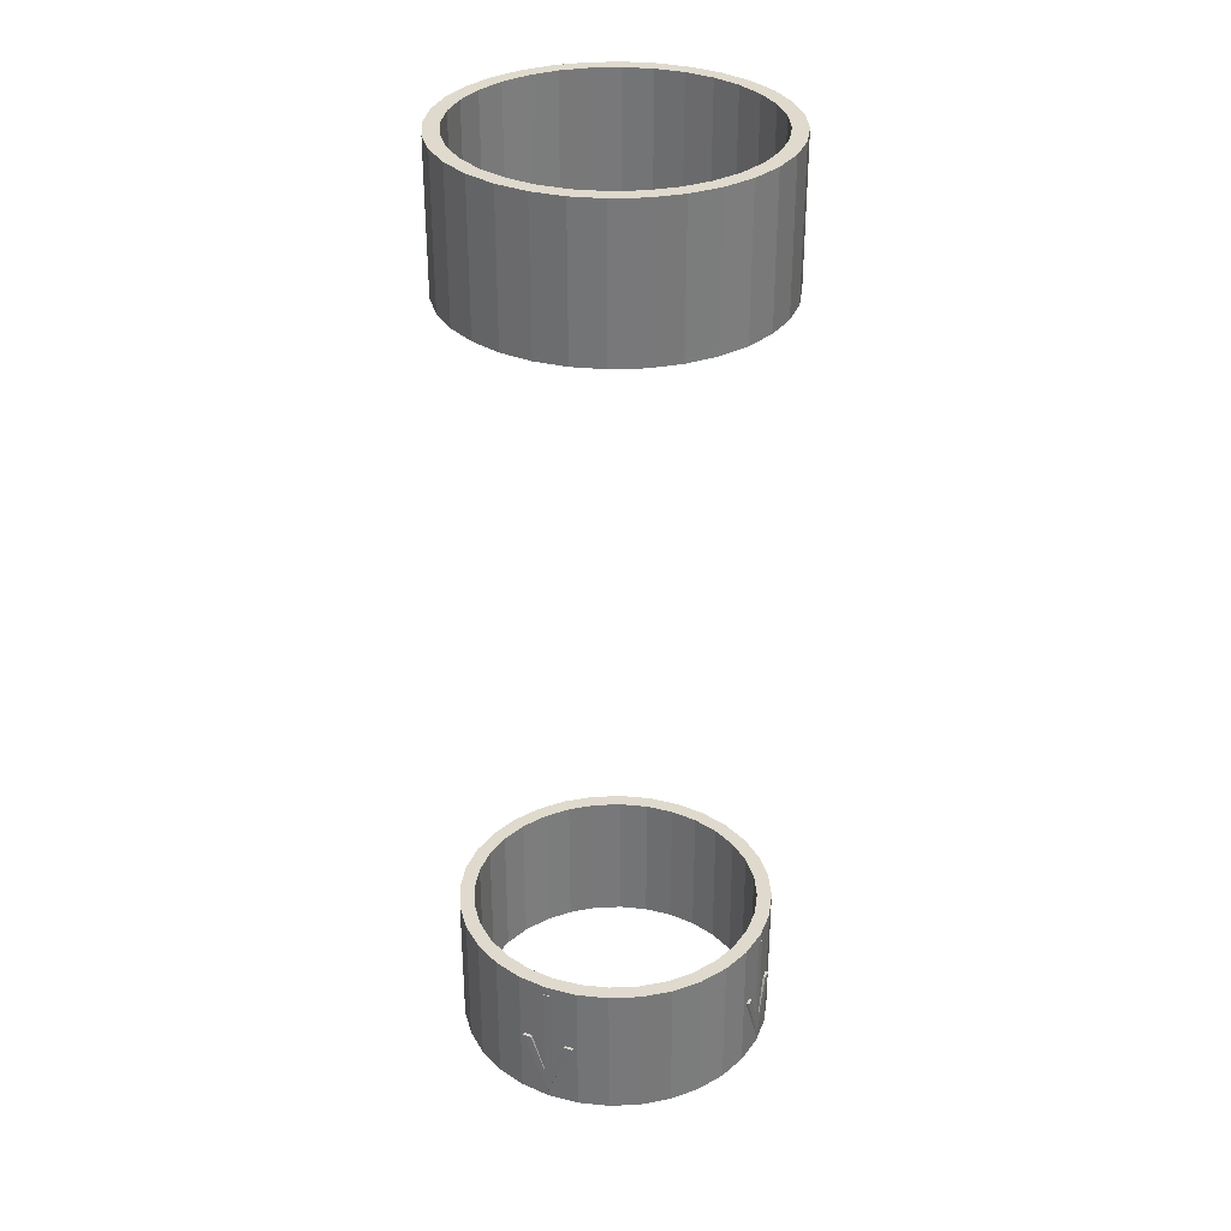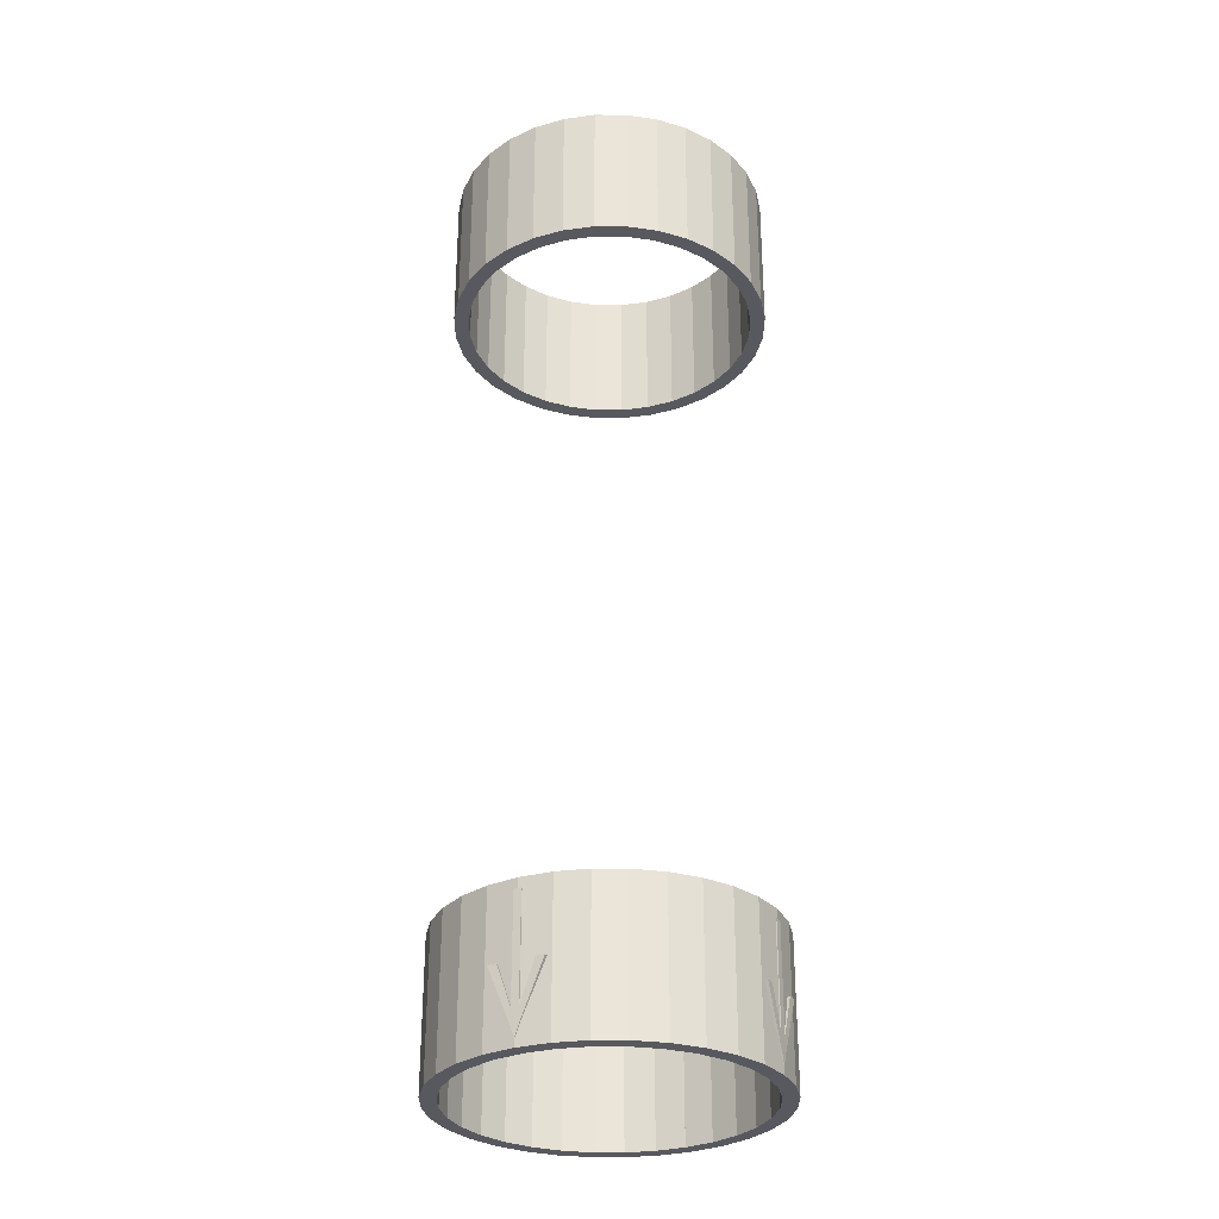
<metadata>
{"format":"obj","ext":"obj","renderer":"f3d","projection":"perspective","resolution":1024,"background":"white","views":[{"elev":32.7,"azim":114.8,"up":"+Z"},{"elev":-30.3,"azim":117.8,"up":"+Z"}]}
</metadata>
<code>
o Cylinder.005
v 0.02948 0.1482 0.5
v 0 0.1511 0.5
v 0 0.1511 0.3498
v 0.02948 0.1482 0.3498
v 0.1386 0.09259 -0.5
v 0.1256 0.08395 -0.5
v 0.1068 0.1068 -0.5
v 0.1178 0.1178 -0.5
v 0.05782 0.1396 0.5
v 0.05782 0.1396 0.3498
v 0.08395 0.1256 -0.5
v 0.09259 0.1386 -0.5
v 0.08395 0.1256 0.5
v 0.08395 0.1256 0.3498
v 0.03251 0.1634 -0.5
v 0.02948 0.1482 -0.5
v 0 0.1511 -0.5
v 0 0.1666 -0.5
v 0.154 0.06377 -0.5
v 0.1396 0.05782 -0.5
v 0.1068 0.1068 0.5
v 0.1068 0.1068 0.3498
v 0.1256 0.08395 0.5
v 0.1256 0.08395 0.3498
v 0.1634 0.03251 -0.5
v 0.1482 0.02948 -0.5
v 0.06377 0.154 -0.5
v 0.05782 0.1396 -0.5
v 0.1396 0.05782 0.5
v 0.1396 0.05782 0.3498
v 0.1482 0.02948 0.5
v 0.1482 0.02948 0.3498
v 0.1666 0 -0.5
v 0.1511 0 -0.5
v 0.1511 -0 0.5
v 0.1511 -0 0.3498
v 0 0.1666 -0.3498
v 0.03251 0.1634 -0.3498
v 0.1634 0.03251 0.5
v 0.1666 -0 0.5
v 0.1666 -0 0.3498
v 0.1634 0.03251 0.3498
v 0.06377 0.154 -0.3498
v 0.154 0.06377 0.5
v 0.154 0.06377 0.3498
v 0.09259 0.1386 -0.3498
v 0.1386 0.09259 0.5
v 0.1386 0.09259 0.3498
v 0.1178 0.1178 -0.3498
v 0.1178 0.1178 0.5
v 0.1178 0.1178 0.3498
v 0.1386 0.09259 -0.3498
v 0.09259 0.1386 0.5
v 0.09259 0.1386 0.3498
v 0.154 0.06377 -0.3498
v 0.06377 0.154 0.5
v 0.06377 0.154 0.3498
v 0.1634 0.03251 -0.3498
v 0.03251 0.1634 0.5
v 0.03251 0.1634 0.3498
v 0.1666 0 -0.3498
v 0 0.1666 0.5
v 0 0.1666 0.3498
v 0.1511 0 -0.3498
v 0.1482 0.02948 -0.3498
v 0.1396 0.05782 -0.3498
v 0.1256 0.08395 -0.3498
v 0.1068 0.1068 -0.3498
v 0.08395 0.1256 -0.3498
v 0.05782 0.1396 -0.3498
v 0.02948 0.1482 -0.3498
v 0 0.1511 -0.3498
v -0.02948 -0.1482 0.5
v 0 -0.1511 0.5
v 0 -0.1511 0.3498
v -0.02948 -0.1482 0.3498
v -0.1386 -0.09259 -0.5
v -0.1256 -0.08395 -0.5
v -0.1068 -0.1068 -0.5
v -0.1178 -0.1178 -0.5
v -0.05782 -0.1396 0.5
v -0.05782 -0.1396 0.3498
v -0.08395 -0.1256 -0.5
v -0.09259 -0.1386 -0.5
v -0.08395 -0.1256 0.5
v -0.08395 -0.1256 0.3498
v -0.03251 -0.1634 -0.5
v -0.02948 -0.1482 -0.5
v 0 -0.1511 -0.5
v 0 -0.1666 -0.5
v -0.154 -0.06377 -0.5
v -0.1396 -0.05782 -0.5
v -0.1068 -0.1068 0.5
v -0.1068 -0.1068 0.3498
v -0.1256 -0.08395 0.5
v -0.1256 -0.08395 0.3498
v -0.1634 -0.03251 -0.5
v -0.1482 -0.02948 -0.5
v -0.06377 -0.154 -0.5
v -0.05782 -0.1396 -0.5
v -0.1396 -0.05782 0.5
v -0.1396 -0.05782 0.3498
v -0.1482 -0.02948 0.5
v -0.1482 -0.02948 0.3498
v -0.1666 0 -0.5
v -0.1511 0 -0.5
v -0.1511 -0 0.5
v -0.1511 -0 0.3498
v 0 -0.1666 -0.3498
v -0.03251 -0.1634 -0.3498
v -0.1634 -0.03251 0.5
v -0.1666 -0 0.5
v -0.1666 -0 0.3498
v -0.1634 -0.03251 0.3498
v -0.06377 -0.154 -0.3498
v -0.154 -0.06377 0.5
v -0.154 -0.06377 0.3498
v -0.09259 -0.1386 -0.3498
v -0.1386 -0.09259 0.5
v -0.1386 -0.09259 0.3498
v -0.1178 -0.1178 -0.3498
v -0.1178 -0.1178 0.5
v -0.1178 -0.1178 0.3498
v -0.1386 -0.09259 -0.3498
v -0.09259 -0.1386 0.5
v -0.09259 -0.1386 0.3498
v -0.154 -0.06377 -0.3498
v -0.06377 -0.154 0.5
v -0.06377 -0.154 0.3498
v -0.1634 -0.03251 -0.3498
v -0.03251 -0.1634 0.5
v -0.03251 -0.1634 0.3498
v -0.1666 0 -0.3498
v 0 -0.1666 0.5
v 0 -0.1666 0.3498
v -0.1511 0 -0.3498
v -0.1482 -0.02948 -0.3498
v -0.1396 -0.05782 -0.3498
v -0.1256 -0.08395 -0.3498
v -0.1068 -0.1068 -0.3498
v -0.08395 -0.1256 -0.3498
v -0.05782 -0.1396 -0.3498
v -0.02948 -0.1482 -0.3498
v 0 -0.1511 -0.3498
v -0.1482 0.02948 0.5
v -0.1511 -0 0.5
v -0.1511 -0 0.3498
v -0.1482 0.02948 0.3498
v -0.09259 0.1386 -0.5
v -0.08395 0.1256 -0.5
v -0.1068 0.1068 -0.5
v -0.1178 0.1178 -0.5
v -0.1396 0.05782 0.5
v -0.1396 0.05782 0.3498
v -0.1256 0.08395 -0.5
v -0.1386 0.09259 -0.5
v -0.1256 0.08395 0.5
v -0.1256 0.08395 0.3498
v -0.1634 0.03251 -0.5
v -0.1482 0.02948 -0.5
v -0.1511 0 -0.5
v -0.1666 0 -0.5
v -0.06377 0.154 -0.5
v -0.05782 0.1396 -0.5
v -0.1068 0.1068 0.5
v -0.1068 0.1068 0.3498
v -0.08395 0.1256 0.5
v -0.08395 0.1256 0.3498
v -0.03251 0.1634 -0.5
v -0.02948 0.1482 -0.5
v -0.154 0.06377 -0.5
v -0.1396 0.05782 -0.5
v -0.05782 0.1396 0.5
v -0.05782 0.1396 0.3498
v -0.02948 0.1482 0.5
v -0.02948 0.1482 0.3498
v 0 0.1666 -0.5
v 0 0.1511 -0.5
v 0 0.1511 0.5
v 0 0.1511 0.3498
v -0.1666 0 -0.3498
v -0.1634 0.03251 -0.3498
v -0.03251 0.1634 0.5
v 0 0.1666 0.5
v 0 0.1666 0.3498
v -0.03251 0.1634 0.3498
v -0.154 0.06377 -0.3498
v -0.06377 0.154 0.5
v -0.06377 0.154 0.3498
v -0.1386 0.09259 -0.3498
v -0.09259 0.1386 0.5
v -0.09259 0.1386 0.3498
v -0.1178 0.1178 -0.3498
v -0.1178 0.1178 0.5
v -0.1178 0.1178 0.3498
v -0.09259 0.1386 -0.3498
v -0.1386 0.09259 0.5
v -0.1386 0.09259 0.3498
v -0.06377 0.154 -0.3498
v -0.154 0.06377 0.5
v -0.154 0.06377 0.3498
v -0.03251 0.1634 -0.3498
v -0.1634 0.03251 0.5
v -0.1634 0.03251 0.3498
v 0 0.1666 -0.3498
v -0.1666 -0 0.5
v -0.1666 -0 0.3498
v 0 0.1511 -0.3498
v -0.02948 0.1482 -0.3498
v -0.05782 0.1396 -0.3498
v -0.08395 0.1256 -0.3498
v -0.1068 0.1068 -0.3498
v -0.1256 0.08395 -0.3498
v -0.1396 0.05782 -0.3498
v -0.1482 0.02948 -0.3498
v -0.1511 0 -0.3498
v 0.1482 -0.02948 0.5
v 0.1511 -0 0.5
v 0.1511 -0 0.3498
v 0.1482 -0.02948 0.3498
v 0.09259 -0.1386 -0.5
v 0.08395 -0.1256 -0.5
v 0.1068 -0.1068 -0.5
v 0.1178 -0.1178 -0.5
v 0.1396 -0.05782 0.5
v 0.1396 -0.05782 0.3498
v 0.1256 -0.08395 -0.5
v 0.1386 -0.09259 -0.5
v 0.1256 -0.08395 0.5
v 0.1256 -0.08395 0.3498
v 0.1634 -0.03251 -0.5
v 0.1482 -0.02948 -0.5
v 0.1511 0 -0.5
v 0.1666 0 -0.5
v 0.06377 -0.154 -0.5
v 0.05782 -0.1396 -0.5
v 0.1068 -0.1068 0.5
v 0.1068 -0.1068 0.3498
v 0.08395 -0.1256 0.5
v 0.08395 -0.1256 0.3498
v 0.03251 -0.1634 -0.5
v 0.02948 -0.1482 -0.5
v 0.154 -0.06377 -0.5
v 0.1396 -0.05782 -0.5
v 0.05782 -0.1396 0.5
v 0.05782 -0.1396 0.3498
v 0.02948 -0.1482 0.5
v 0.02948 -0.1482 0.3498
v 0 -0.1666 -0.5
v 0 -0.1511 -0.5
v 0 -0.1511 0.5
v 0 -0.1511 0.3498
v 0.1666 0 -0.3498
v 0.1634 -0.03251 -0.3498
v 0.03251 -0.1634 0.5
v 0 -0.1666 0.5
v 0 -0.1666 0.3498
v 0.03251 -0.1634 0.3498
v 0.154 -0.06377 -0.3498
v 0.06377 -0.154 0.5
v 0.06377 -0.154 0.3498
v 0.1386 -0.09259 -0.3498
v 0.09259 -0.1386 0.5
v 0.09259 -0.1386 0.3498
v 0.1178 -0.1178 -0.3498
v 0.1178 -0.1178 0.5
v 0.1178 -0.1178 0.3498
v 0.09259 -0.1386 -0.3498
v 0.1386 -0.09259 0.5
v 0.1386 -0.09259 0.3498
v 0.06377 -0.154 -0.3498
v 0.154 -0.06377 0.5
v 0.154 -0.06377 0.3498
v 0.03251 -0.1634 -0.3498
v 0.1634 -0.03251 0.5
v 0.1634 -0.03251 0.3498
v 0 -0.1666 -0.3498
v 0.1666 -0 0.5
v 0.1666 -0 0.3498
v 0 -0.1511 -0.3498
v 0.02948 -0.1482 -0.3498
v 0.05782 -0.1396 -0.3498
v 0.08395 -0.1256 -0.3498
v 0.1068 -0.1068 -0.3498
v 0.1256 -0.08395 -0.3498
v 0.1396 -0.05782 -0.3498
v 0.1482 -0.02948 -0.3498
v 0.1511 0 -0.3498
v 0.1627 0.003898 -0.36
v 0.1673 0.003898 -0.36
v 0.1673 0.003898 -0.465
v 0.1627 0.003898 -0.465
v 0.1673 -0.003897 -0.465
v 0.1673 -0.003897 -0.4813
v 0.1673 0.003898 -0.4813
v 0.1627 -0.003897 -0.465
v 0.1673 -0.003897 -0.36
v 0.1627 -0.003897 -0.36
v 0.1673 0 -0.4925
v 0.1673 0 -0.4925
v 0.1673 0.01879 -0.4241
v 0.1627 0.01879 -0.4241
v 0.1673 -0.01879 -0.4241
v 0.1673 -0.02797 -0.4241
v 0.1627 0.003898 -0.4813
v 0.1627 -0.003897 -0.4813
v 0.1673 0.02797 -0.4241
v 0.1627 0.02797 -0.4241
v 0.1627 -0.01879 -0.4241
v 0.1627 -0.02797 -0.4241
v 0.1627 0 -0.4925
v 0.1627 0 -0.4925
v -0.1627 -0.003897 -0.36
v -0.1673 -0.003897 -0.36
v -0.1673 -0.003897 -0.465
v -0.1627 -0.003897 -0.465
v -0.1673 0.003898 -0.465
v -0.1673 0.003898 -0.4813
v -0.1673 -0.003897 -0.4813
v -0.1627 0.003898 -0.465
v -0.1673 0.003898 -0.36
v -0.1627 0.003898 -0.36
v -0.1673 -1e-06 -0.4925
v -0.1673 -1e-06 -0.4925
v -0.1673 -0.01879 -0.4241
v -0.1627 -0.01879 -0.4241
v -0.1673 0.01879 -0.4241
v -0.1673 0.02797 -0.4241
v -0.1627 -0.003897 -0.4813
v -0.1627 0.003898 -0.4813
v -0.1673 -0.02797 -0.4241
v -0.1627 -0.02797 -0.4241
v -0.1627 0.01879 -0.4241
v -0.1627 0.02797 -0.4241
v -0.1627 0 -0.4925
v -0.1627 0 -0.4925
v 0.003898 -0.1627 -0.36
v 0.003898 -0.1673 -0.36
v 0.003898 -0.1673 -0.465
v 0.003898 -0.1627 -0.465
v -0.003897 -0.1673 -0.465
v -0.003897 -0.1673 -0.4813
v 0.003898 -0.1673 -0.4813
v -0.003897 -0.1627 -0.465
v -0.003897 -0.1673 -0.36
v -0.003897 -0.1627 -0.36
v -0 -0.1673 -0.4925
v -0 -0.1673 -0.4925
v 0.01879 -0.1673 -0.4241
v 0.01879 -0.1627 -0.4241
v -0.01879 -0.1673 -0.4241
v -0.02797 -0.1673 -0.4241
v 0.003898 -0.1627 -0.4813
v -0.003897 -0.1627 -0.4813
v 0.02797 -0.1673 -0.4241
v 0.02797 -0.1627 -0.4241
v -0.01879 -0.1627 -0.4241
v -0.02797 -0.1627 -0.4241
v -0 -0.1627 -0.4925
v -0 -0.1627 -0.4925
v -0.003897 0.1627 -0.36
v -0.003897 0.1673 -0.36
v -0.003897 0.1673 -0.465
v -0.003897 0.1627 -0.465
v 0.003898 0.1673 -0.465
v 0.003898 0.1673 -0.4813
v -0.003897 0.1673 -0.4813
v 0.003898 0.1627 -0.465
v 0.003898 0.1673 -0.36
v 0.003898 0.1627 -0.36
v -1e-06 0.1673 -0.4925
v -1e-06 0.1673 -0.4925
v -0.01879 0.1673 -0.4241
v -0.01879 0.1627 -0.4241
v 0.01879 0.1673 -0.4241
v 0.02797 0.1673 -0.4241
v -0.003897 0.1627 -0.4813
v 0.003898 0.1627 -0.4813
v -0.02797 0.1673 -0.4241
v -0.02797 0.1627 -0.4241
v 0.01879 0.1627 -0.4241
v 0.02797 0.1627 -0.4241
v -0 0.1627 -0.4925
v -0 0.1627 -0.4925
f 1 2 3 4
f 5 6 7 8
f 9 1 4 10
f 8 7 11 12
f 13 9 10 14
f 15 16 17 18
f 19 20 6 5
f 21 13 14 22
f 23 21 22 24
f 25 26 20 19
f 27 28 16 15
f 29 23 24 30
f 31 29 30 32
f 33 34 26 25
f 12 11 28 27
f 35 31 32 36
f 37 38 15 18
f 39 40 41 42
f 38 43 27 15
f 44 39 42 45
f 43 46 12 27
f 47 44 45 48
f 46 49 8 12
f 50 47 48 51
f 49 52 5 8
f 53 50 51 54
f 52 55 19 5
f 56 53 54 57
f 55 58 25 19
f 59 56 57 60
f 58 61 33 25
f 62 59 60 63
f 54 14 10 57
f 64 65 26 34
f 41 36 32 42
f 65 66 20 26
f 57 10 4 60
f 66 67 6 20
f 42 32 30 45
f 67 68 7 6
f 45 30 24 48
f 68 69 11 7
f 60 4 3 63
f 69 70 28 11
f 51 22 14 54
f 70 71 16 28
f 48 24 22 51
f 71 72 17 16
f 61 58 65 64
f 34 33 61 64
f 38 37 72 71
f 17 72 37 18
f 58 55 66 65
f 55 52 67 66
f 52 49 68 67
f 49 46 69 68
f 46 43 70 69
f 43 38 71 70
f 40 39 31 35
f 36 41 40 35
f 59 62 2 1
f 3 2 62 63
f 39 44 29 31
f 44 47 23 29
f 47 50 21 23
f 50 53 13 21
f 53 56 9 13
f 56 59 1 9
f 73 74 75 76
f 77 78 79 80
f 81 73 76 82
f 80 79 83 84
f 85 81 82 86
f 87 88 89 90
f 91 92 78 77
f 93 85 86 94
f 95 93 94 96
f 97 98 92 91
f 99 100 88 87
f 101 95 96 102
f 103 101 102 104
f 105 106 98 97
f 84 83 100 99
f 107 103 104 108
f 109 110 87 90
f 111 112 113 114
f 110 115 99 87
f 116 111 114 117
f 115 118 84 99
f 119 116 117 120
f 118 121 80 84
f 122 119 120 123
f 121 124 77 80
f 125 122 123 126
f 124 127 91 77
f 128 125 126 129
f 127 130 97 91
f 131 128 129 132
f 130 133 105 97
f 134 131 132 135
f 126 86 82 129
f 136 137 98 106
f 113 108 104 114
f 137 138 92 98
f 129 82 76 132
f 138 139 78 92
f 114 104 102 117
f 139 140 79 78
f 117 102 96 120
f 140 141 83 79
f 132 76 75 135
f 141 142 100 83
f 123 94 86 126
f 142 143 88 100
f 120 96 94 123
f 143 144 89 88
f 133 130 137 136
f 106 105 133 136
f 110 109 144 143
f 89 144 109 90
f 130 127 138 137
f 127 124 139 138
f 124 121 140 139
f 121 118 141 140
f 118 115 142 141
f 115 110 143 142
f 112 111 103 107
f 108 113 112 107
f 131 134 74 73
f 75 74 134 135
f 111 116 101 103
f 116 119 95 101
f 119 122 93 95
f 122 125 85 93
f 125 128 81 85
f 128 131 73 81
f 145 146 147 148
f 149 150 151 152
f 153 145 148 154
f 152 151 155 156
f 157 153 154 158
f 159 160 161 162
f 163 164 150 149
f 165 157 158 166
f 167 165 166 168
f 169 170 164 163
f 171 172 160 159
f 173 167 168 174
f 175 173 174 176
f 177 178 170 169
f 156 155 172 171
f 179 175 176 180
f 181 182 159 162
f 183 184 185 186
f 182 187 171 159
f 188 183 186 189
f 187 190 156 171
f 191 188 189 192
f 190 193 152 156
f 194 191 192 195
f 193 196 149 152
f 197 194 195 198
f 196 199 163 149
f 200 197 198 201
f 199 202 169 163
f 203 200 201 204
f 202 205 177 169
f 206 203 204 207
f 198 158 154 201
f 208 209 170 178
f 185 180 176 186
f 209 210 164 170
f 201 154 148 204
f 210 211 150 164
f 186 176 174 189
f 211 212 151 150
f 189 174 168 192
f 212 213 155 151
f 204 148 147 207
f 213 214 172 155
f 195 166 158 198
f 214 215 160 172
f 192 168 166 195
f 215 216 161 160
f 205 202 209 208
f 178 177 205 208
f 182 181 216 215
f 161 216 181 162
f 202 199 210 209
f 199 196 211 210
f 196 193 212 211
f 193 190 213 212
f 190 187 214 213
f 187 182 215 214
f 184 183 175 179
f 180 185 184 179
f 203 206 146 145
f 147 146 206 207
f 183 188 173 175
f 188 191 167 173
f 191 194 165 167
f 194 197 157 165
f 197 200 153 157
f 200 203 145 153
f 217 218 219 220
f 221 222 223 224
f 225 217 220 226
f 224 223 227 228
f 229 225 226 230
f 231 232 233 234
f 235 236 222 221
f 237 229 230 238
f 239 237 238 240
f 241 242 236 235
f 243 244 232 231
f 245 239 240 246
f 247 245 246 248
f 249 250 242 241
f 228 227 244 243
f 251 247 248 252
f 253 254 231 234
f 255 256 257 258
f 254 259 243 231
f 260 255 258 261
f 259 262 228 243
f 263 260 261 264
f 262 265 224 228
f 266 263 264 267
f 265 268 221 224
f 269 266 267 270
f 268 271 235 221
f 272 269 270 273
f 271 274 241 235
f 275 272 273 276
f 274 277 249 241
f 278 275 276 279
f 270 230 226 273
f 280 281 242 250
f 257 252 248 258
f 281 282 236 242
f 273 226 220 276
f 282 283 222 236
f 258 248 246 261
f 283 284 223 222
f 261 246 240 264
f 284 285 227 223
f 276 220 219 279
f 285 286 244 227
f 267 238 230 270
f 286 287 232 244
f 264 240 238 267
f 287 288 233 232
f 277 274 281 280
f 250 249 277 280
f 254 253 288 287
f 233 288 253 234
f 274 271 282 281
f 271 268 283 282
f 268 265 284 283
f 265 262 285 284
f 262 259 286 285
f 259 254 287 286
f 256 255 247 251
f 252 257 256 251
f 275 278 218 217
f 219 218 278 279
f 255 260 245 247
f 260 263 239 245
f 263 266 237 239
f 266 269 229 237
f 269 272 225 229
f 272 275 217 225
f 289 290 291 292
f 291 293 294 295
f 296 293 297 298
f 298 297 290 289
f 292 296 298 289
f 293 291 290 297
f 295 294 299 300
f 292 291 301 302
f 294 293 303 304
f 296 292 305 306
f 302 301 307 308
f 303 309 310 304
f 295 305 308 307
f 296 306 310 309
f 291 295 307 301
f 293 296 309 303
f 306 294 304 310
f 305 292 302 308
f 311 300 299 312
f 305 295 300 311
f 294 306 312 299
f 306 305 311 312
f 313 314 315 316
f 315 317 318 319
f 320 317 321 322
f 322 321 314 313
f 316 320 322 313
f 317 315 314 321
f 319 318 323 324
f 316 315 325 326
f 318 317 327 328
f 320 316 329 330
f 326 325 331 332
f 327 333 334 328
f 319 329 332 331
f 320 330 334 333
f 315 319 331 325
f 317 320 333 327
f 330 318 328 334
f 329 316 326 332
f 335 324 323 336
f 329 319 324 335
f 318 330 336 323
f 330 329 335 336
f 337 338 339 340
f 339 341 342 343
f 344 341 345 346
f 346 345 338 337
f 340 344 346 337
f 341 339 338 345
f 343 342 347 348
f 340 339 349 350
f 342 341 351 352
f 344 340 353 354
f 350 349 355 356
f 351 357 358 352
f 343 353 356 355
f 344 354 358 357
f 339 343 355 349
f 341 344 357 351
f 354 342 352 358
f 353 340 350 356
f 359 348 347 360
f 353 343 348 359
f 342 354 360 347
f 354 353 359 360
f 361 362 363 364
f 363 365 366 367
f 368 365 369 370
f 370 369 362 361
f 364 368 370 361
f 365 363 362 369
f 367 366 371 372
f 364 363 373 374
f 366 365 375 376
f 368 364 377 378
f 374 373 379 380
f 375 381 382 376
f 367 377 380 379
f 368 378 382 381
f 363 367 379 373
f 365 368 381 375
f 378 366 376 382
f 377 364 374 380
f 383 372 371 384
f 377 367 372 383
f 366 378 384 371
f 378 377 383 384

</code>
